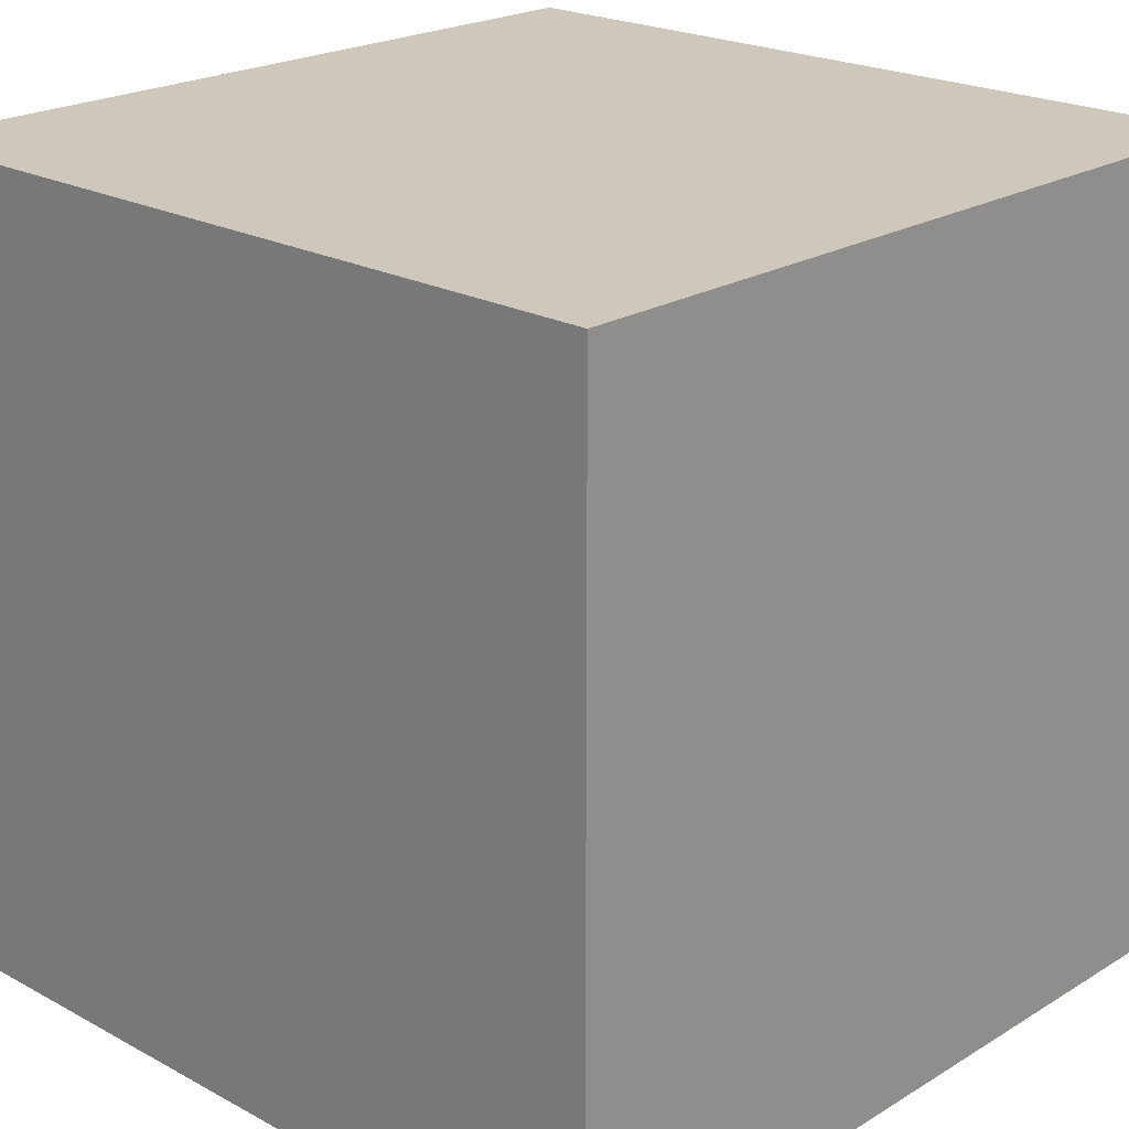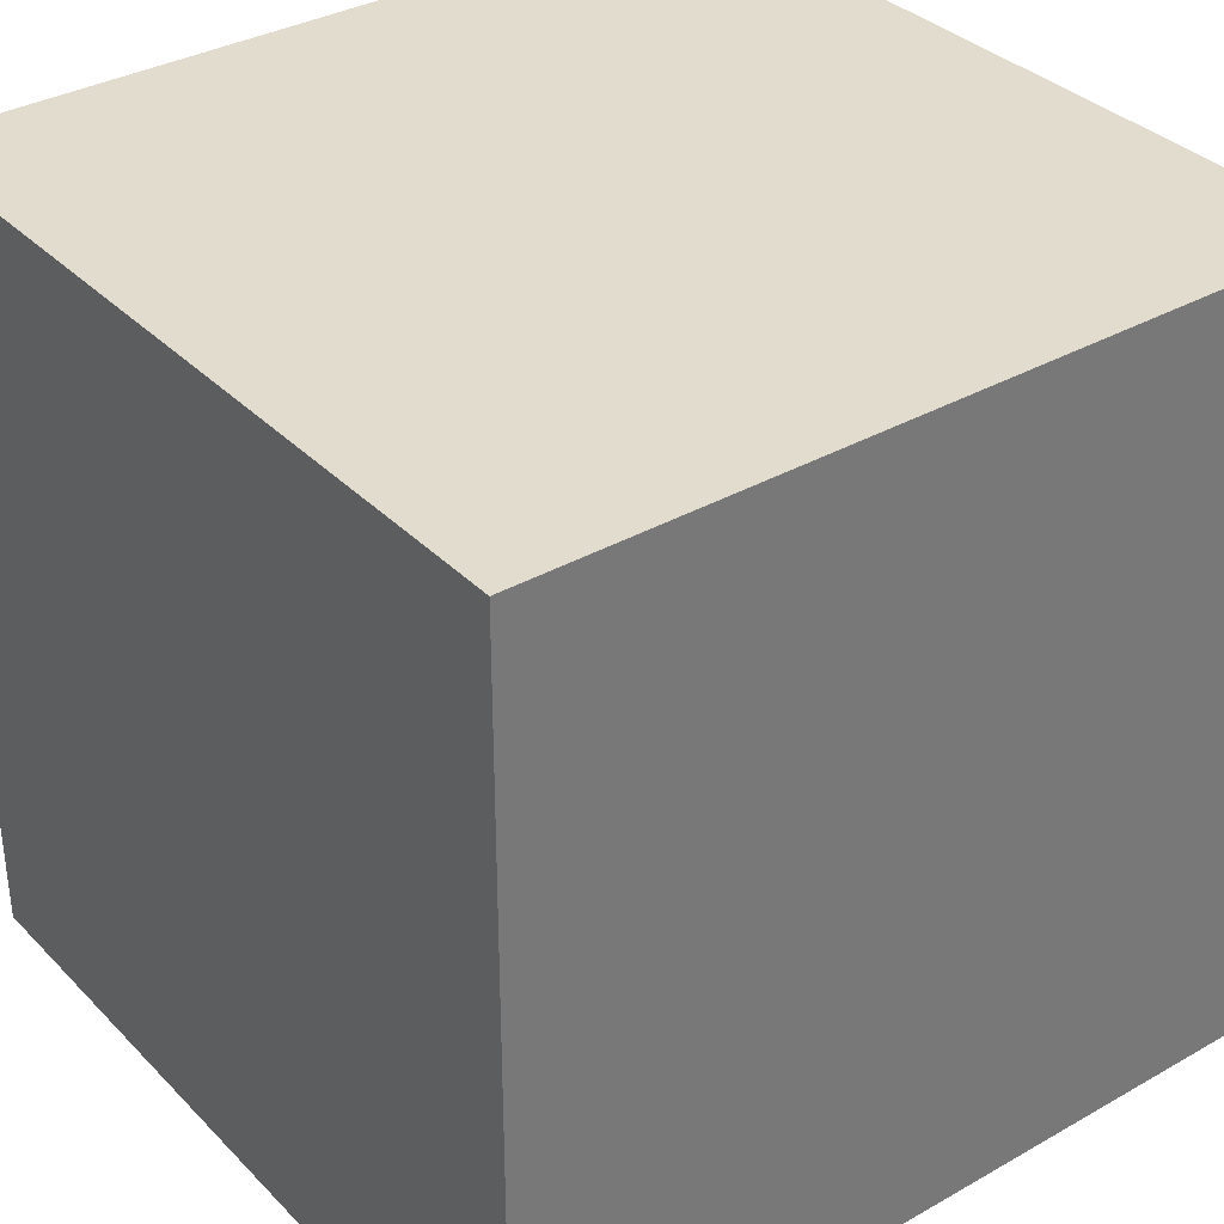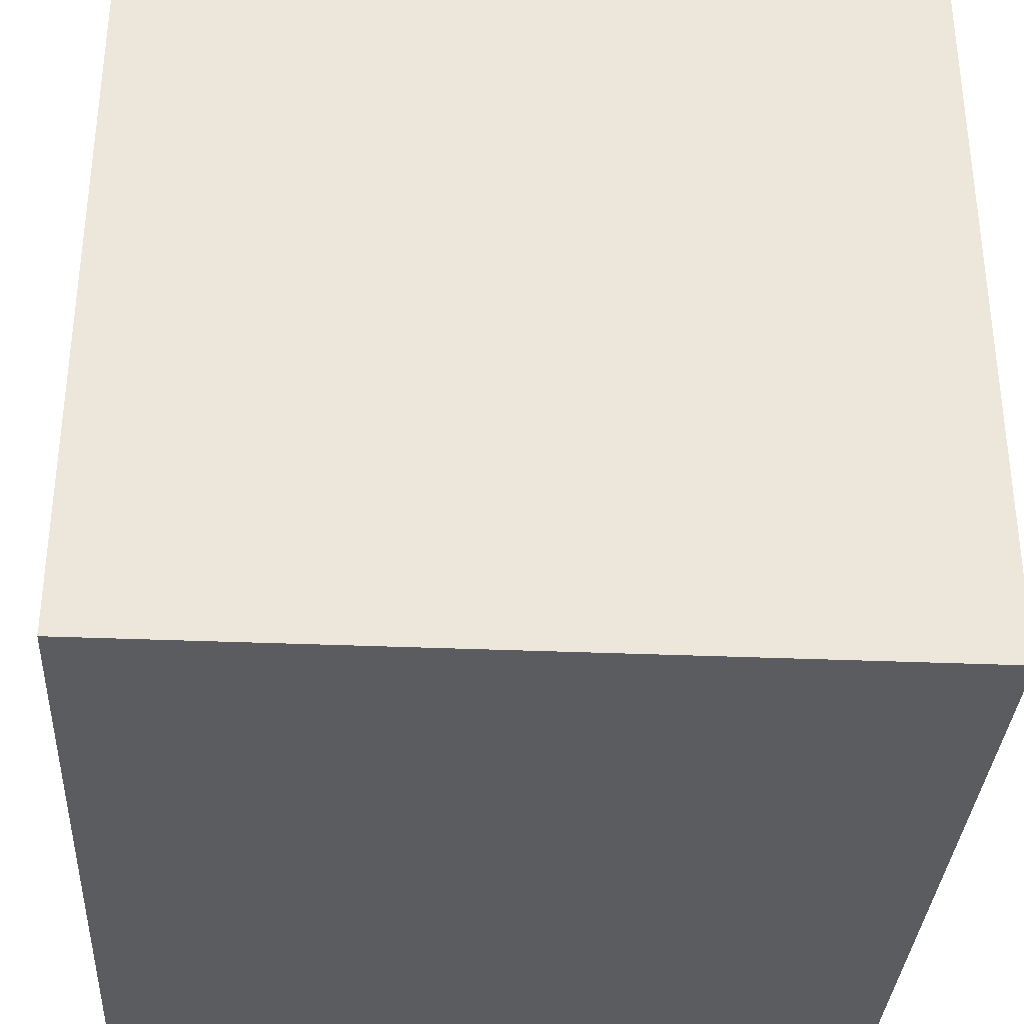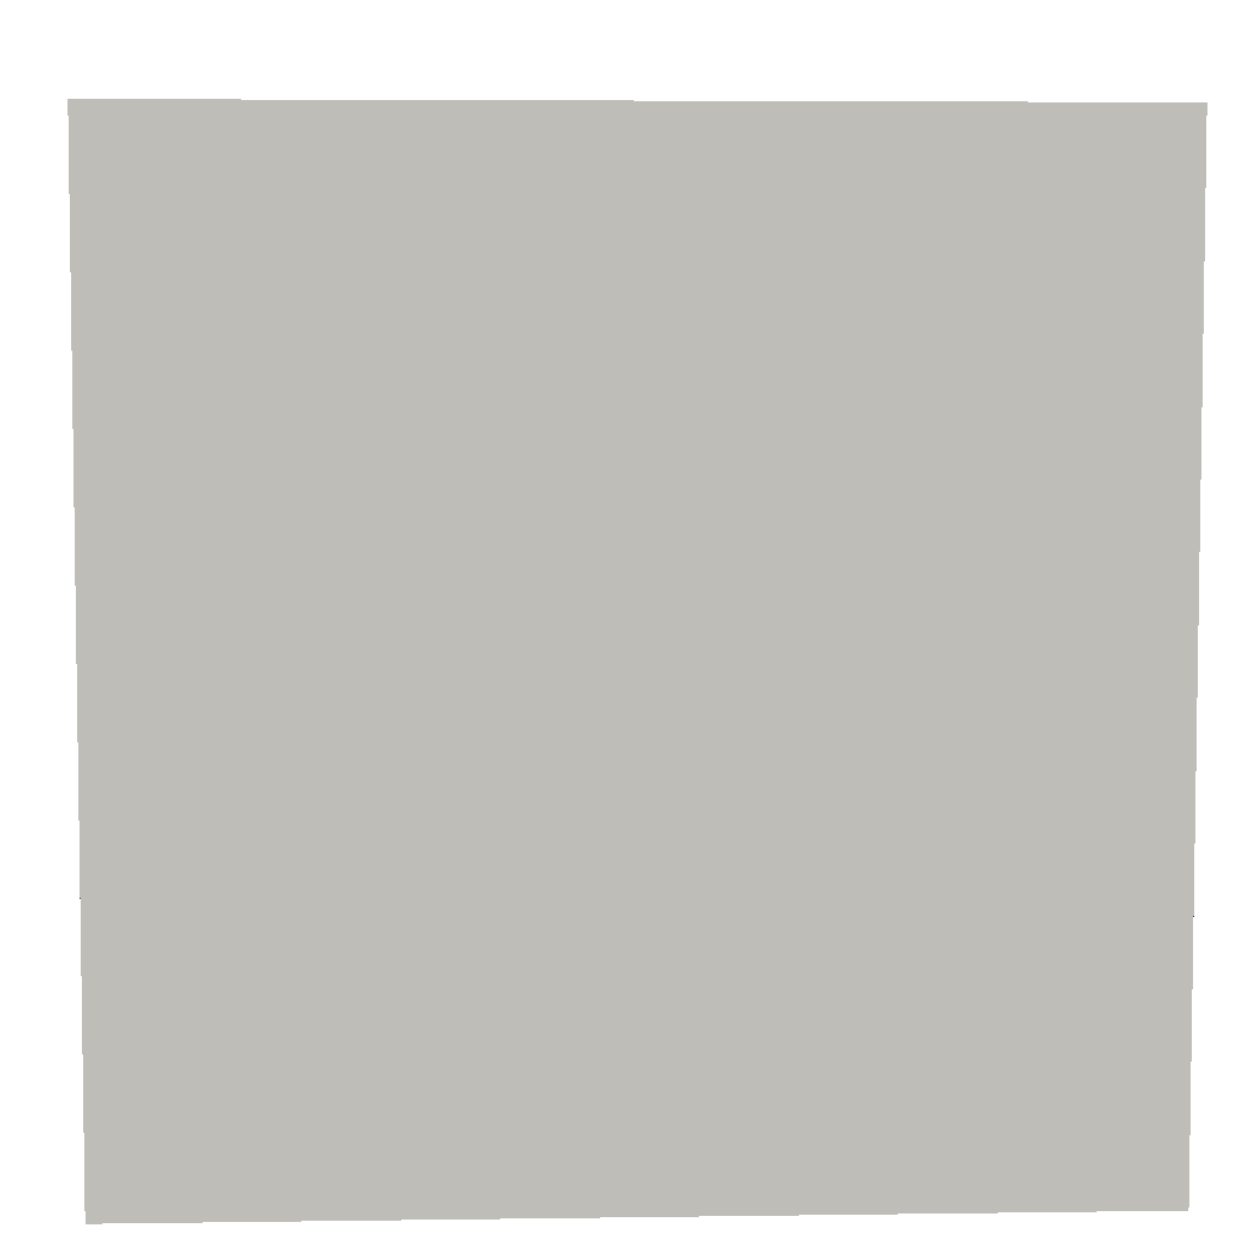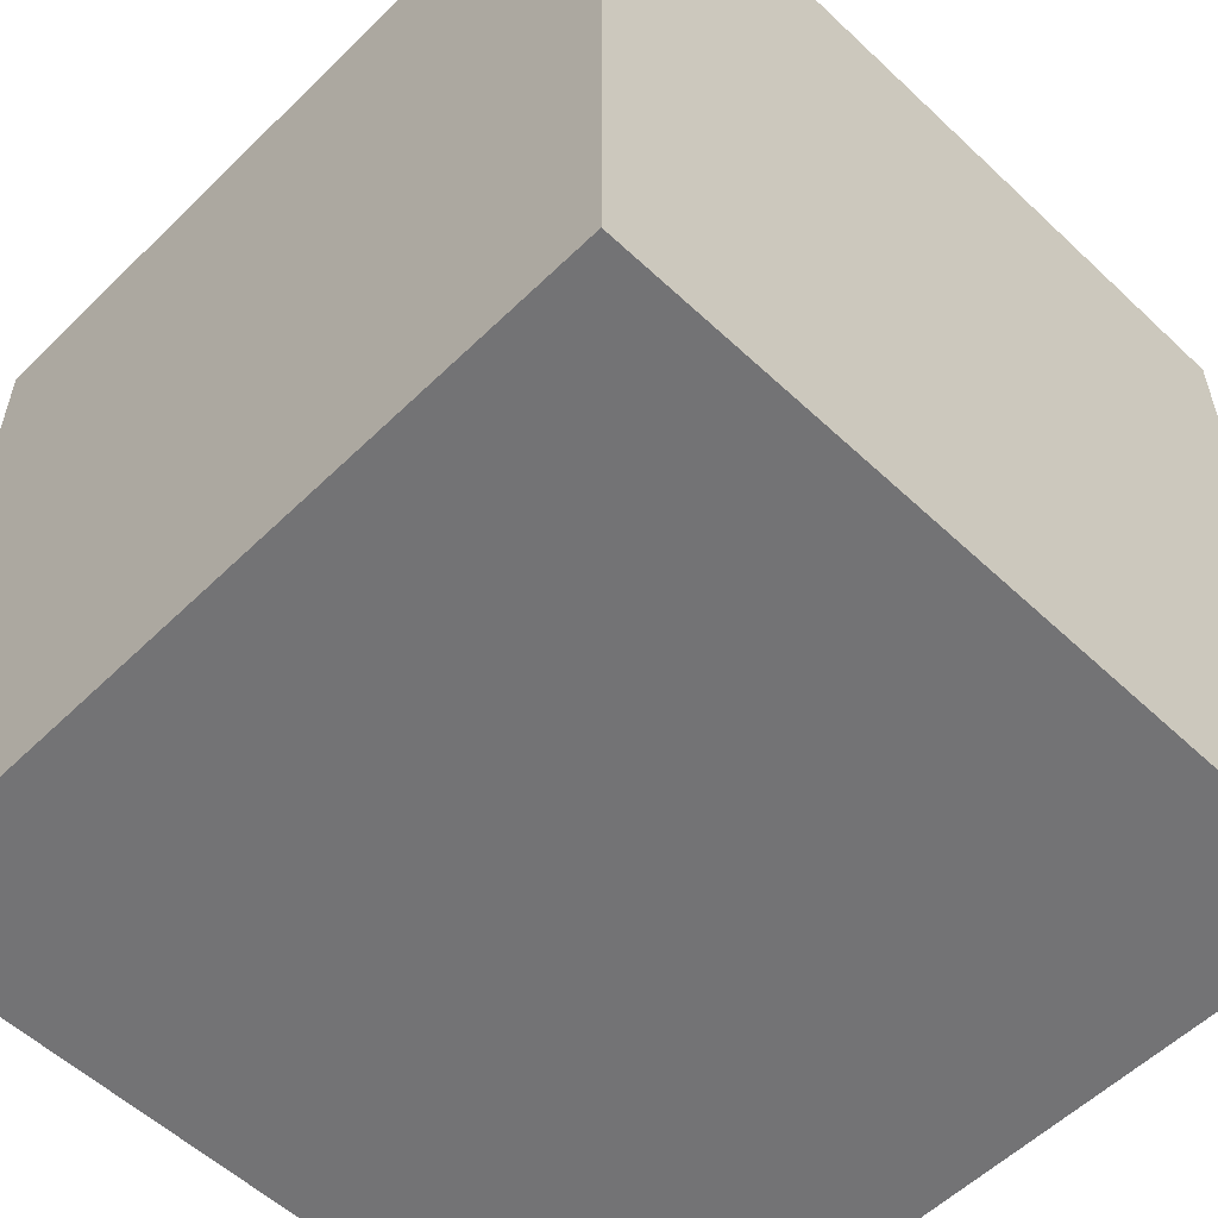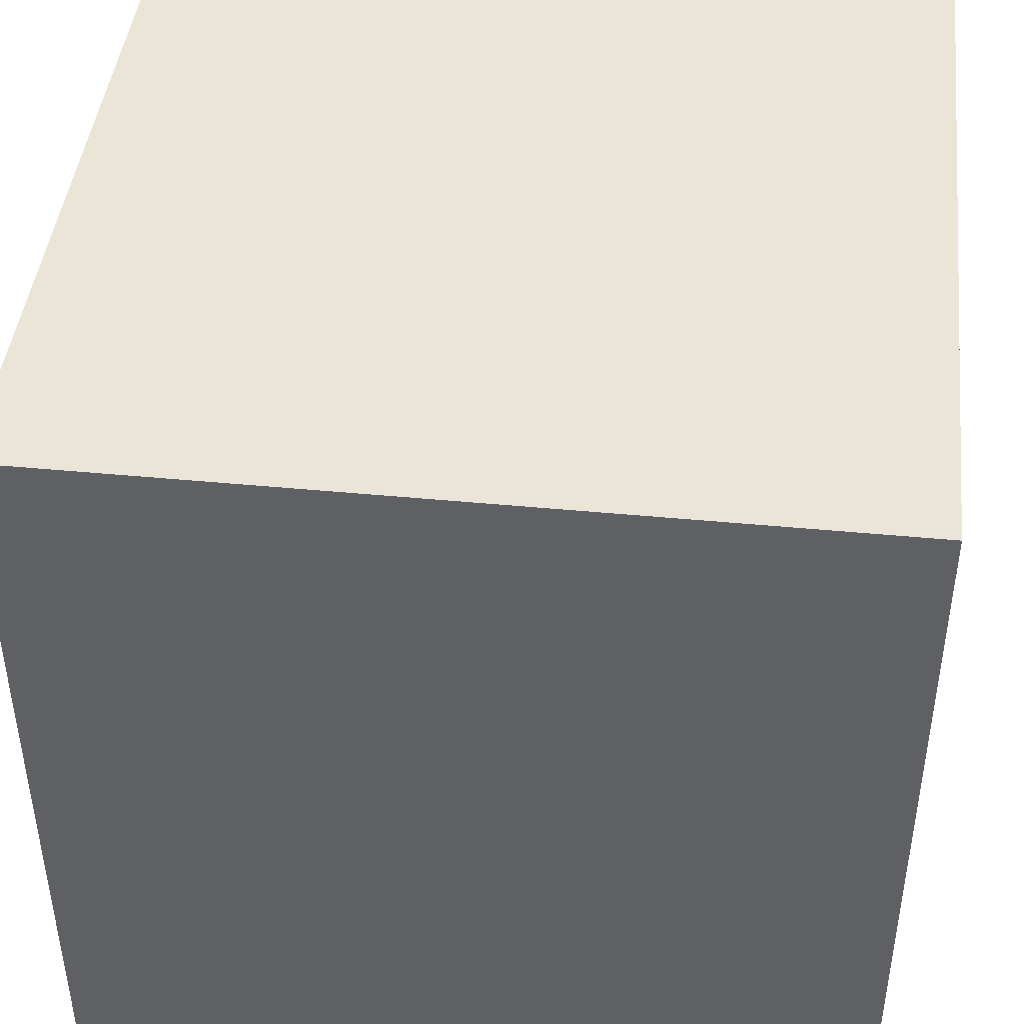
<metadata>
{"format":"obj","ext":"obj","renderer":"f3d","projection":"perspective","resolution":1024,"background":"white","views":[{"elev":21.8,"azim":43.4,"up":"+Z"},{"elev":34.7,"azim":52.8,"up":"+Y"},{"elev":-33.7,"azim":86.7,"up":"+Y"},{"elev":5.2,"azim":-2.5,"up":"+Y"},{"elev":-56.0,"azim":45.5,"up":"+Z"},{"elev":44.3,"azim":96.4,"up":"+Y"}]}
</metadata>
<code>
o
v 1.1 5.2 -0.2
v 1.1 5.2 -0.5
v 1.1 5.5 -0.2
v 1.1 5.5 -0.5
v 1.3 5.3 -0.3
v 1.3 5.3 -0.4
v 1.3 5.4 -0.3
v 1.3 5.4 -0.4
v 1.2 5.3 -0.3
v 1.2 5.3 -0.4
v 1.2 5.4 -0.3
v 1.2 5.4 -0.4
v 1.4 5.2 -0.2
v 1.4 5.2 -0.5
v 1.4 5.5 -0.2
v 1.4 5.5 -0.5
v 1.1 5.2 -0.2
v 1.1 5.5 -0.2
v 1.4 5.2 -0.2
v 1.4 5.5 -0.2
v 1.2 5.3 -0.4
v 1.2 5.4 -0.4
v 1.3 5.3 -0.4
v 1.3 5.4 -0.4
v 1.2 5.3 -0.3
v 1.2 5.4 -0.3
v 1.3 5.3 -0.3
v 1.3 5.4 -0.3
v 1.1 5.2 -0.5
v 1.1 5.5 -0.5
v 1.4 5.2 -0.5
v 1.4 5.5 -0.5
v 1.1 5.2 -0.2
v 1.4 5.2 -0.2
v 1.1 5.2 -0.5
v 1.4 5.2 -0.5
v 1.2 5.4 -0.3
v 1.3 5.4 -0.3
v 1.2 5.4 -0.4
v 1.3 5.4 -0.4
v 1.2 5.3 -0.3
v 1.3 5.3 -0.3
v 1.2 5.3 -0.4
v 1.3 5.3 -0.4
v 1.1 5.5 -0.2
v 1.4 5.5 -0.2
v 1.1 5.5 -0.5
v 1.4 5.5 -0.5
f 3 2 1
f 4 2 3
f 7 6 5
f 8 6 7
f 9 10 11
f 11 10 12
f 13 14 15
f 15 14 16
f 19 18 17
f 20 18 19
f 23 22 21
f 24 22 23
f 25 26 27
f 27 26 28
f 29 30 31
f 31 30 32
f 35 34 33
f 36 34 35
f 39 38 37
f 40 38 39
f 41 42 43
f 43 42 44
f 45 46 47
f 47 46 48

</code>
